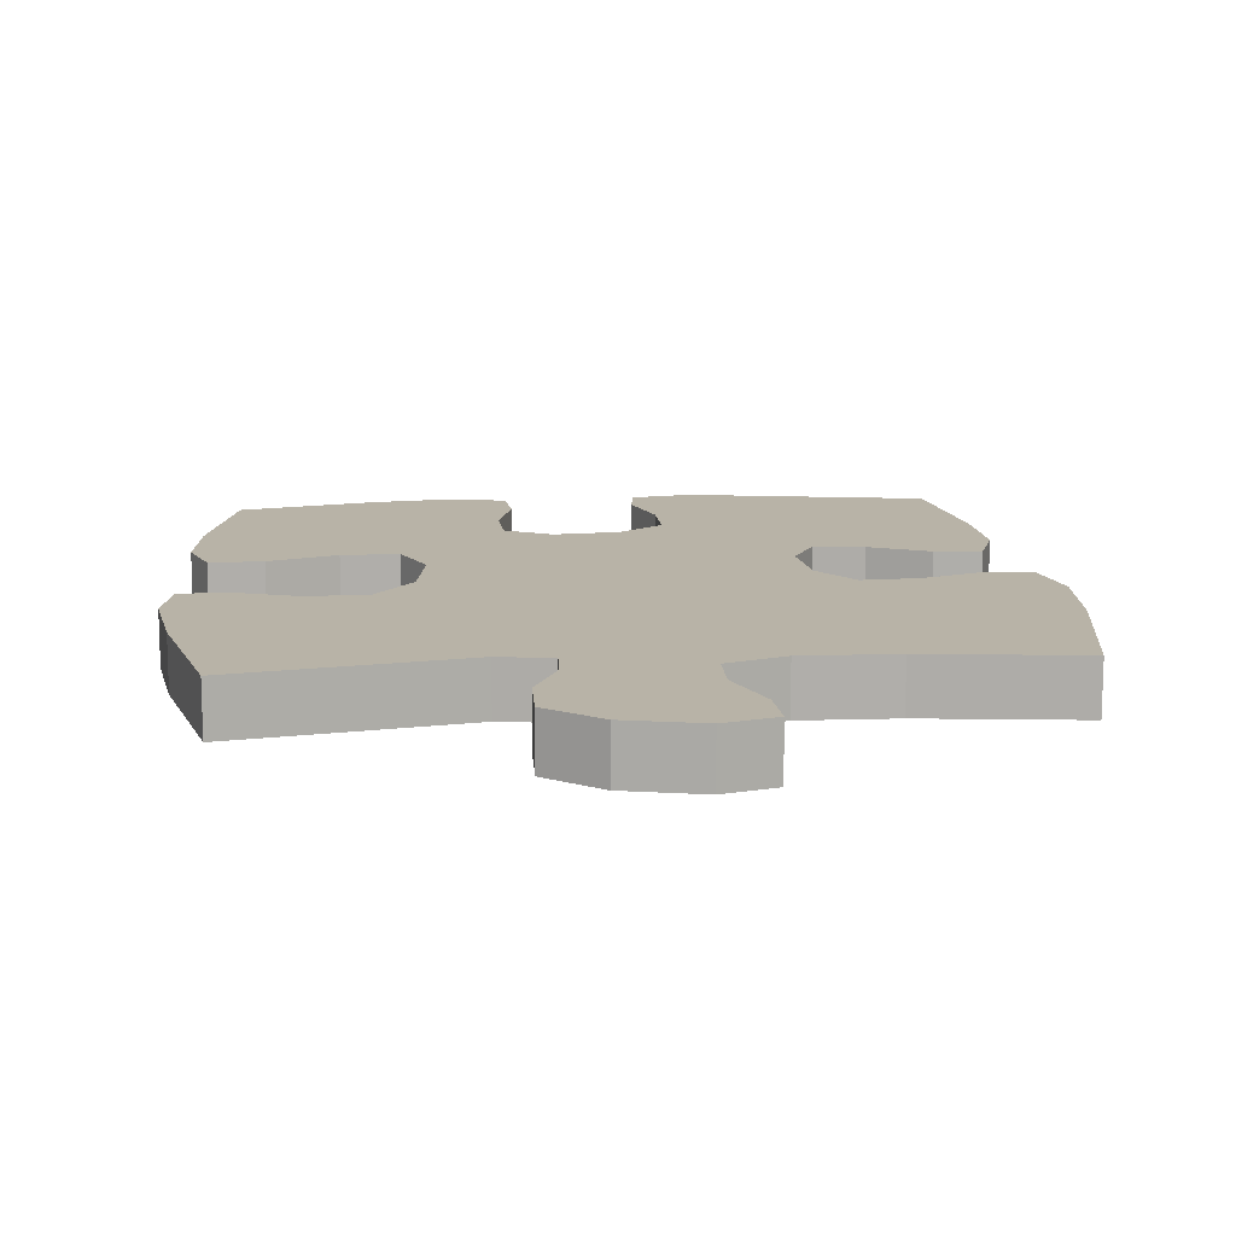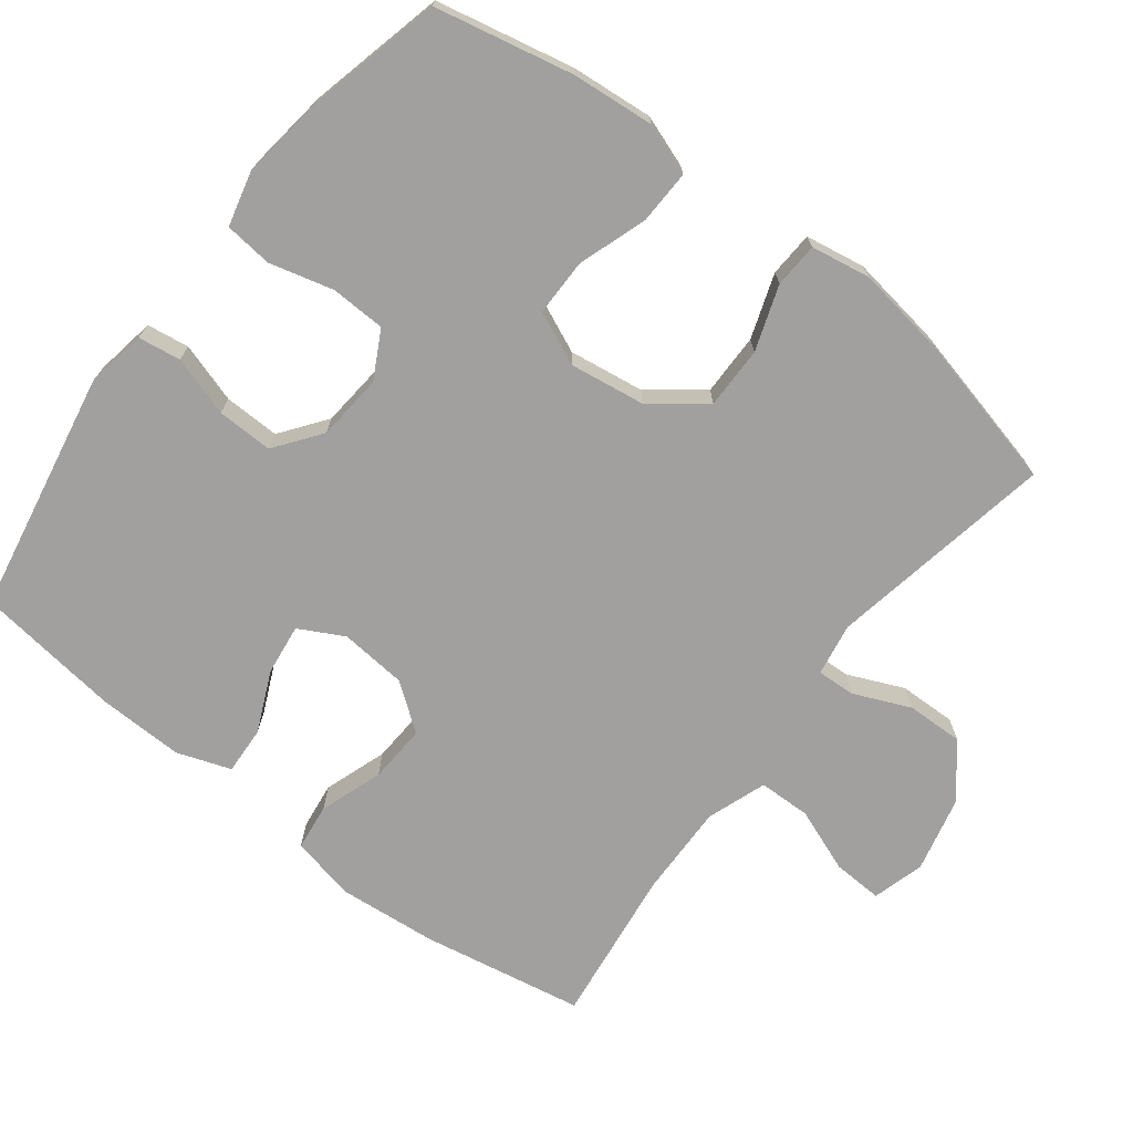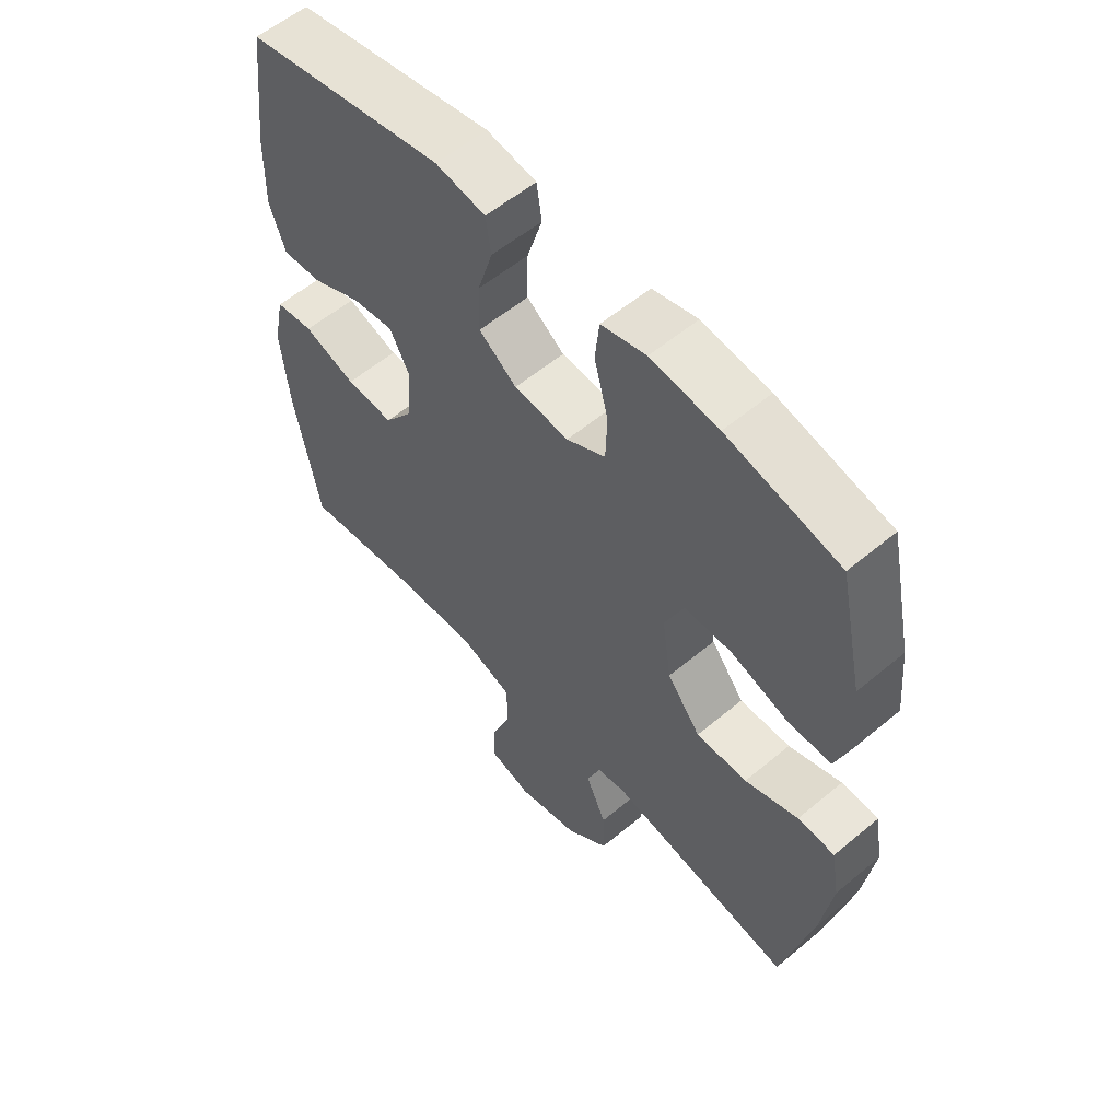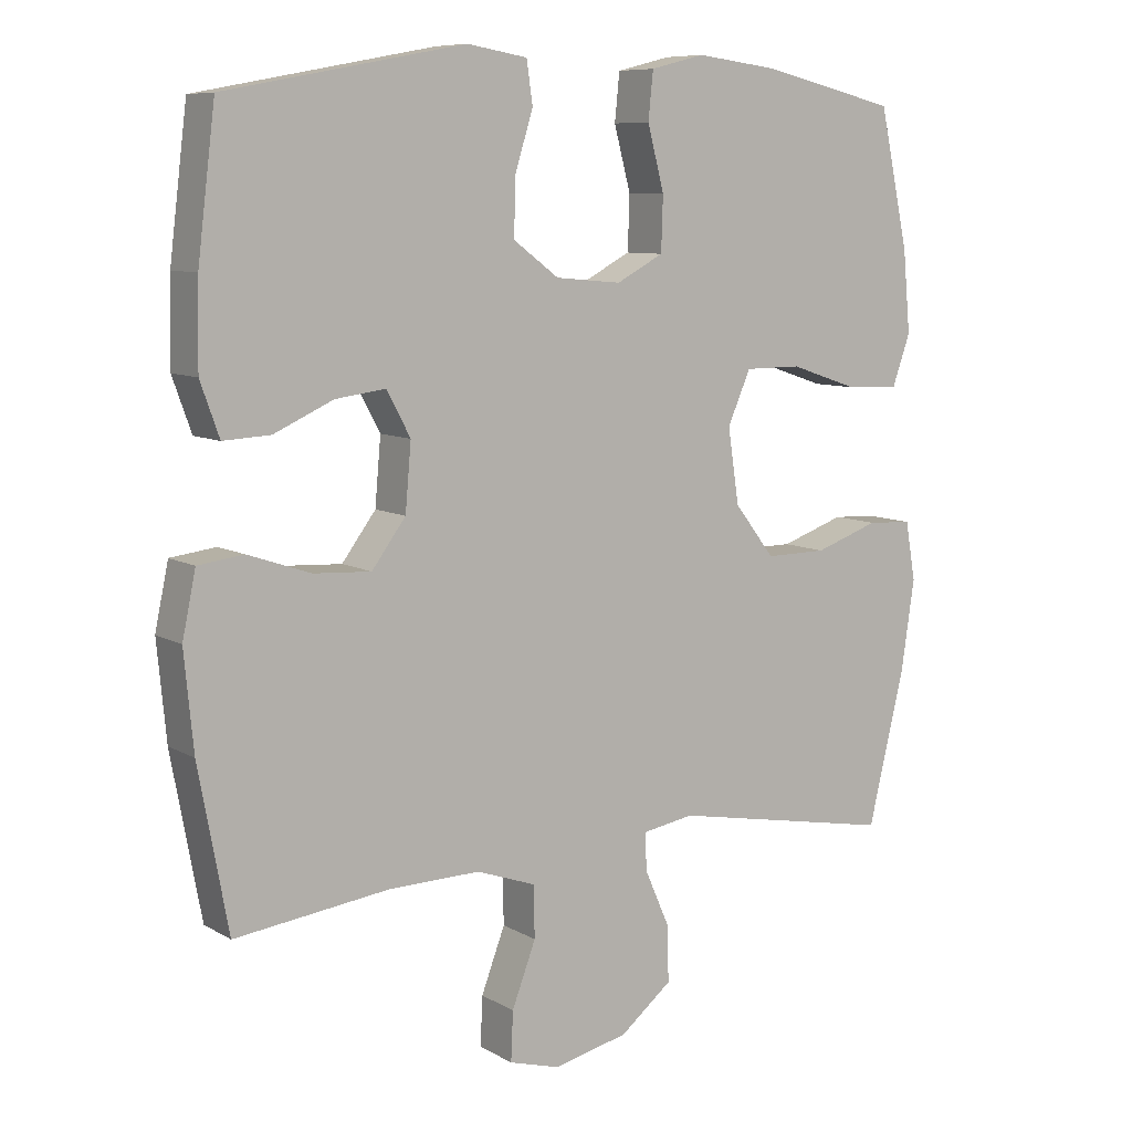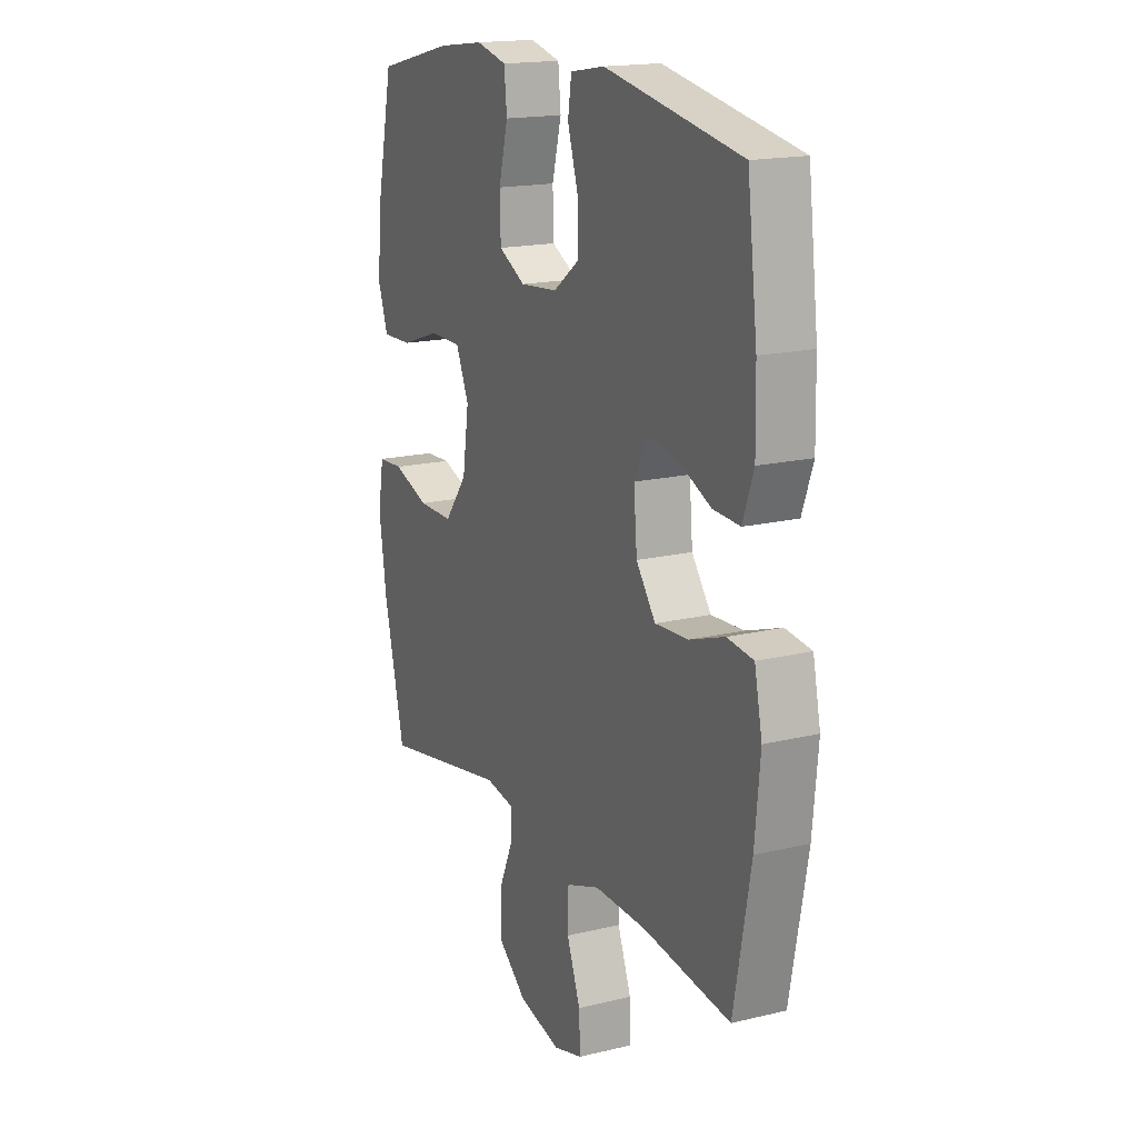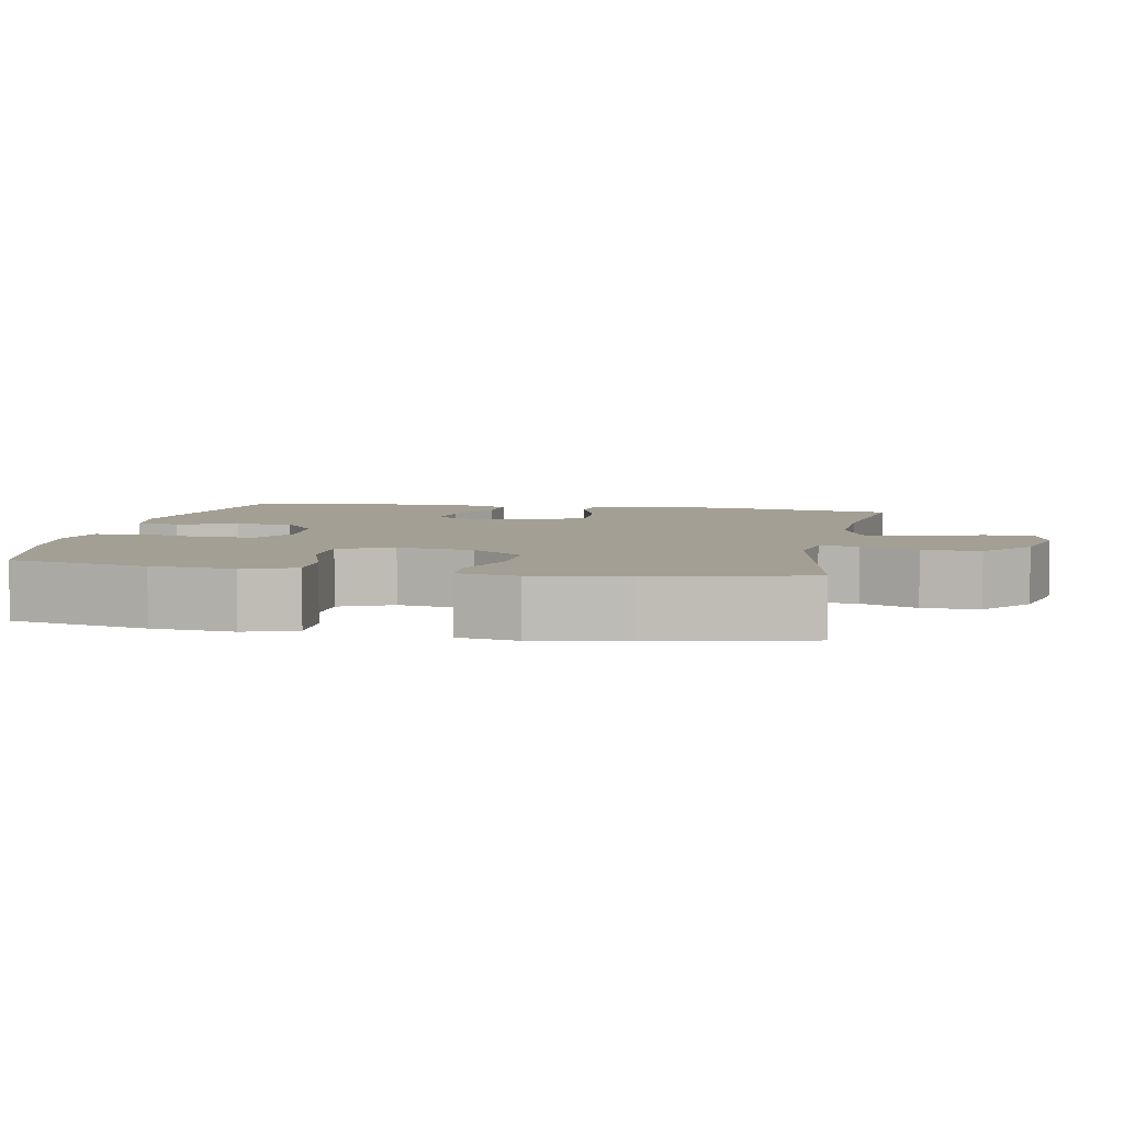
<metadata>
{"format":"obj","ext":"obj","renderer":"f3d","projection":"perspective","resolution":1024,"background":"white","views":[{"elev":12.7,"azim":174.6,"up":"+Y"},{"elev":-71.8,"azim":52.3,"up":"+Y"},{"elev":57.2,"azim":49.0,"up":"+Z"},{"elev":8.5,"azim":-33.7,"up":"+Z"},{"elev":17.1,"azim":-115.9,"up":"+Z"},{"elev":5.4,"azim":101.0,"up":"+Y"}]}
</metadata>
<code>
o path1370
v -0.5269 0.0375 0.324
v -0.5293 0.0375 0.2032
v -0.5024 0.0375 0.1278
v -0.4356 0.0375 0.1314
v -0.3512 0.0375 0.1697
v -0.2797 0.0375 0.179
v -0.2463 0.0375 0.1163
v -0.2545 0.0375 0.02199
v -0.3028 0.0375 -0.04298
v -0.3844 0.0375 -0.03849
v -0.4732 0.0375 -0.008135
v -0.5382 0.0375 -0.01645
v -0.5572 0.0375 -0.1077
v -0.5441 0.0375 -0.245
v -0.5017 0.0375 -0.4735
v -0.283 0.0375 -0.4452
v -0.1526 0.0375 -0.4423
v -0.06885 0.0375 -0.4719
v -0.06706 0.0375 -0.5453
v -0.101 0.0375 -0.6352
v -0.1039 0.0375 -0.7049
v -0.03115 0.0375 -0.7255
v 0.07439 0.0375 -0.7005
v 0.1478 0.0375 -0.6411
v 0.1457 0.0375 -0.561
v 0.1109 0.0375 -0.482
v 0.108 0.0375 -0.4279
v 0.1819 0.0375 -0.4152
v 0.5002 0.0375 -0.4735
v 0.5518 0.0375 -0.2573
v 0.5707 0.0375 -0.1283
v 0.5562 0.0375 -0.04477
v 0.4927 0.0375 -0.04154
v 0.4019 0.0375 -0.07315
v 0.3145 0.0375 -0.07401
v 0.2574 0.0375 -0.000153
v 0.2417 0.0375 0.1061
v 0.2743 0.0375 0.1807
v 0.3547 0.0375 0.1809
v 0.4518 0.0375 0.1484
v 0.5272 0.0375 0.1463
v 0.5525 0.0375 0.2186
v 0.5419 0.0375 0.3337
v 0.5002 0.0375 0.5282
v 0.3075 0.0375 0.5739
v 0.1917 0.0375 0.5884
v 0.115 0.0375 0.569
v 0.1081 0.0375 0.5017
v 0.1317 0.0375 0.4119
v 0.1292 0.0375 0.3348
v 0.06265 0.0375 0.2993
v -0.03082 0.0375 0.3076
v -0.09523 0.0375 0.3554
v -0.09395 0.0375 0.4342
v -0.06773 0.0375 0.5184
v -0.07663 0.0375 0.5782
v -0.1619 0.0375 0.5925
v -0.5017 0.0375 0.5282
v -0.5269 -0.0375 0.324
v -0.5293 -0.0375 0.2032
v -0.5024 -0.0375 0.1278
v -0.4356 -0.0375 0.1314
v -0.3512 -0.0375 0.1697
v -0.2797 -0.0375 0.179
v -0.2463 -0.0375 0.1163
v -0.2545 -0.0375 0.02199
v -0.3028 -0.0375 -0.04298
v -0.3844 -0.0375 -0.03849
v -0.4732 -0.0375 -0.008135
v -0.5382 -0.0375 -0.01645
v -0.5572 -0.0375 -0.1077
v -0.5441 -0.0375 -0.245
v -0.5017 -0.0375 -0.4735
v -0.283 -0.0375 -0.4452
v -0.1526 -0.0375 -0.4423
v -0.06885 -0.0375 -0.4719
v -0.06706 -0.0375 -0.5453
v -0.101 -0.0375 -0.6352
v -0.1039 -0.0375 -0.7049
v -0.03115 -0.0375 -0.7255
v 0.07439 -0.0375 -0.7005
v 0.1478 -0.0375 -0.6411
v 0.1457 -0.0375 -0.561
v 0.1109 -0.0375 -0.482
v 0.108 -0.0375 -0.4279
v 0.1819 -0.0375 -0.4152
v 0.5002 -0.0375 -0.4735
v 0.5518 -0.0375 -0.2573
v 0.5707 -0.0375 -0.1283
v 0.5562 -0.0375 -0.04477
v 0.4927 -0.0375 -0.04154
v 0.4019 -0.0375 -0.07315
v 0.3145 -0.0375 -0.07401
v 0.2574 -0.0375 -0.000153
v 0.2417 -0.0375 0.1061
v 0.2743 -0.0375 0.1807
v 0.3547 -0.0375 0.1809
v 0.4518 -0.0375 0.1484
v 0.5272 -0.0375 0.1463
v 0.5525 -0.0375 0.2186
v 0.5419 -0.0375 0.3337
v 0.5002 -0.0375 0.5282
v 0.3075 -0.0375 0.5739
v 0.1917 -0.0375 0.5884
v 0.115 -0.0375 0.569
v 0.1081 -0.0375 0.5017
v 0.1317 -0.0375 0.4119
v 0.1292 -0.0375 0.3348
v 0.06265 -0.0375 0.2993
v -0.03082 -0.0375 0.3076
v -0.09523 -0.0375 0.3554
v -0.09395 -0.0375 0.4342
v -0.06773 -0.0375 0.5184
v -0.07663 -0.0375 0.5782
v -0.1619 -0.0375 0.5925
v -0.5017 -0.0375 0.5282
v -0.07663 0.0375 0.5782
v -0.07663 0.0375 0.5782
v -0.1619 0.0375 0.5925
v 0.3075 0.0375 0.5739
v 0.1917 0.0375 0.5884
v 0.115 0.0375 0.569
v 0.115 0.0375 0.569
v -0.06773 0.0375 0.5184
v 0.1081 0.0375 0.5017
v 0.5002 0.0375 0.5282
v 0.5002 0.0375 0.5282
v -0.5017 0.0375 0.5282
v -0.5017 0.0375 0.5282
v -0.09395 0.0375 0.4342
v 0.1317 0.0375 0.4119
v 0.5419 0.0375 0.3337
v -0.5269 0.0375 0.324
v -0.09523 0.0375 0.3554
v 0.1292 0.0375 0.3348
v -0.03082 0.0375 0.3076
v 0.06265 0.0375 0.2993
v 0.5525 0.0375 0.2186
v -0.5293 0.0375 0.2032
v 0.5272 0.0375 0.1463
v 0.5272 0.0375 0.1463
v 0.2743 0.0375 0.1807
v 0.2743 0.0375 0.1807
v 0.3547 0.0375 0.1809
v -0.3512 0.0375 0.1697
v -0.2797 0.0375 0.179
v -0.2797 0.0375 0.179
v -0.5024 0.0375 0.1278
v -0.5024 0.0375 0.1278
v 0.4518 0.0375 0.1484
v 0.2417 0.0375 0.1061
v -0.2463 0.0375 0.1163
v -0.4356 0.0375 0.1314
v -0.2545 0.0375 0.02199
v 0.2574 0.0375 -0.000153
v -0.3028 0.0375 -0.04298
v 0.3145 0.0375 -0.07401
v -0.3844 0.0375 -0.03849
v -0.4732 0.0375 -0.008135
v -0.5382 0.0375 -0.01645
v -0.5382 0.0375 -0.01645
v -0.5572 0.0375 -0.1077
v 0.5562 0.0375 -0.04477
v 0.5562 0.0375 -0.04477
v 0.4927 0.0375 -0.04154
v 0.4019 0.0375 -0.07315
v 0.5707 0.0375 -0.1283
v -0.5441 0.0375 -0.245
v 0.5518 0.0375 -0.2573
v 0.5002 0.0375 -0.4735
v 0.5002 0.0375 -0.4735
v 0.108 0.0375 -0.4279
v 0.108 0.0375 -0.4279
v 0.1819 0.0375 -0.4152
v 0.1109 0.0375 -0.482
v -0.1526 0.0375 -0.4423
v -0.06885 0.0375 -0.4719
v -0.06885 0.0375 -0.4719
v -0.283 0.0375 -0.4452
v -0.5017 0.0375 -0.4735
v -0.5017 0.0375 -0.4735
v -0.06706 0.0375 -0.5453
v 0.1457 0.0375 -0.561
v -0.101 0.0375 -0.6352
v 0.1478 0.0375 -0.6411
v -0.1039 0.0375 -0.7049
v -0.1039 0.0375 -0.7049
v 0.07439 0.0375 -0.7005
v -0.03115 0.0375 -0.7255
v -0.07663 -0.0375 0.5782
v -0.07663 -0.0375 0.5782
v -0.1619 -0.0375 0.5925
v 0.3075 -0.0375 0.5739
v 0.1917 -0.0375 0.5884
v 0.115 -0.0375 0.569
v 0.115 -0.0375 0.569
v -0.06773 -0.0375 0.5184
v 0.1081 -0.0375 0.5017
v 0.5002 -0.0375 0.5282
v 0.5002 -0.0375 0.5282
v -0.5017 -0.0375 0.5282
v -0.5017 -0.0375 0.5282
v -0.09395 -0.0375 0.4342
v 0.1317 -0.0375 0.4119
v 0.5419 -0.0375 0.3337
v -0.5269 -0.0375 0.324
v -0.09523 -0.0375 0.3554
v 0.1292 -0.0375 0.3348
v -0.03082 -0.0375 0.3076
v 0.06265 -0.0375 0.2993
v 0.5525 -0.0375 0.2186
v -0.5293 -0.0375 0.2032
v 0.5272 -0.0375 0.1463
v 0.5272 -0.0375 0.1463
v 0.2743 -0.0375 0.1807
v 0.2743 -0.0375 0.1807
v 0.3547 -0.0375 0.1809
v -0.3512 -0.0375 0.1697
v -0.2797 -0.0375 0.179
v -0.2797 -0.0375 0.179
v -0.5024 -0.0375 0.1278
v -0.5024 -0.0375 0.1278
v 0.4518 -0.0375 0.1484
v 0.2417 -0.0375 0.1061
v -0.2463 -0.0375 0.1163
v -0.4356 -0.0375 0.1314
v -0.2545 -0.0375 0.02199
v 0.2574 -0.0375 -0.000153
v -0.3028 -0.0375 -0.04298
v 0.3145 -0.0375 -0.07401
v -0.3844 -0.0375 -0.03849
v -0.4732 -0.0375 -0.008135
v -0.5382 -0.0375 -0.01645
v -0.5382 -0.0375 -0.01645
v -0.5572 -0.0375 -0.1077
v 0.5562 -0.0375 -0.04477
v 0.5562 -0.0375 -0.04477
v 0.4927 -0.0375 -0.04154
v 0.4019 -0.0375 -0.07315
v 0.5707 -0.0375 -0.1283
v -0.5441 -0.0375 -0.245
v 0.5518 -0.0375 -0.2573
v 0.5002 -0.0375 -0.4735
v 0.5002 -0.0375 -0.4735
v 0.108 -0.0375 -0.4279
v 0.108 -0.0375 -0.4279
v 0.1819 -0.0375 -0.4152
v 0.1109 -0.0375 -0.482
v -0.1526 -0.0375 -0.4423
v -0.06885 -0.0375 -0.4719
v -0.06885 -0.0375 -0.4719
v -0.283 -0.0375 -0.4452
v -0.5017 -0.0375 -0.4735
v -0.5017 -0.0375 -0.4735
v -0.06706 -0.0375 -0.5453
v 0.1457 -0.0375 -0.561
v -0.101 -0.0375 -0.6352
v 0.1478 -0.0375 -0.6411
v -0.1039 -0.0375 -0.7049
v -0.1039 -0.0375 -0.7049
v 0.07439 -0.0375 -0.7005
v -0.03115 -0.0375 -0.7255
f 207 219 209
f 230 242 239
f 206 203 201
f 242 230 247
f 241 231 235
f 221 226 212
f 241 229 231
f 218 212 226
f 203 219 207
f 247 230 245
f 224 225 227
f 245 227 249
f 210 215 208
f 203 206 219
f 209 219 225
f 211 205 223
f 194 204 193
f 213 211 223
f 199 193 205
f 224 227 228
f 219 206 218
f 210 225 224
f 248 255 256
f 217 208 215
f 212 218 206
f 228 227 245
f 262 257 259
f 261 257 262
f 252 229 241
f 209 225 210
f 201 203 192
f 204 194 198
f 198 194 195
f 190 192 197
f 197 192 203
f 240 239 242
f 205 193 217
f 217 204 208
f 245 249 250
f 227 229 249
f 215 210 224
f 193 204 217
f 235 232 233
f 239 240 238
f 257 261 255
f 252 241 253
f 245 250 248
f 256 255 261
f 248 250 255
f 249 229 252
f 256 261 258
f 242 247 243
f 238 240 236
f 231 232 235
f 223 205 217
f 228 245 230
f 118 57 115 191
f 45 46 104 103
f 46 123 196 104
f 55 56 114 113
f 47 48 106 105
f 127 45 103 200
f 57 129 202 115
f 54 55 113 112
f 48 49 107 106
f 43 44 102 101
f 58 1 59 116
f 53 54 112 111
f 49 50 108 107
f 52 53 111 110
f 50 51 109 108
f 42 43 101 100
f 1 2 60 59
f 51 52 110 109
f 141 42 100 214
f 143 39 97 216
f 5 147 220 63
f 2 149 222 60
f 40 41 99 98
f 39 40 98 97
f 37 38 96 95
f 6 7 65 64
f 4 5 63 62
f 3 4 62 61
f 7 8 66 65
f 36 37 95 94
f 8 9 67 66
f 35 36 94 93
f 10 11 69 68
f 11 161 234 69
f 12 13 71 70
f 9 10 68 67
f 164 33 91 237
f 33 34 92 91
f 31 32 90 89
f 34 35 93 92
f 13 14 72 71
f 30 31 89 88
f 171 30 88 244
f 173 28 86 246
f 26 27 85 84
f 17 178 251 75
f 16 17 75 74
f 181 16 74 254
f 14 15 73 72
f 28 29 87 86
f 18 19 77 76
f 25 26 84 83
f 19 20 78 77
f 24 25 83 82
f 20 187 260 78
f 23 24 82 81
f 22 23 81 80
f 21 22 80 79
f 134 136 146
f 157 166 169
f 133 128 130
f 169 174 157
f 168 162 158
f 148 139 153
f 168 158 156
f 145 153 139
f 130 134 146
f 174 172 157
f 151 154 152
f 172 176 154
f 137 135 142
f 130 146 133
f 136 152 146
f 138 150 132
f 121 120 131
f 140 150 138
f 126 132 120
f 151 155 154
f 146 145 133
f 137 151 152
f 175 183 182
f 144 142 135
f 139 133 145
f 155 172 154
f 189 186 184
f 188 189 184
f 179 168 156
f 136 137 152
f 128 119 130
f 131 125 121
f 125 122 121
f 117 124 119
f 124 130 119
f 167 169 166
f 132 144 120
f 144 135 131
f 172 177 176
f 154 176 156
f 142 151 137
f 120 144 131
f 162 160 159
f 166 165 167
f 184 182 188
f 179 180 168
f 172 175 177
f 183 188 182
f 175 182 177
f 176 179 156
f 183 185 188
f 169 170 174
f 165 163 167
f 158 162 159
f 150 144 132
f 155 157 172

</code>
